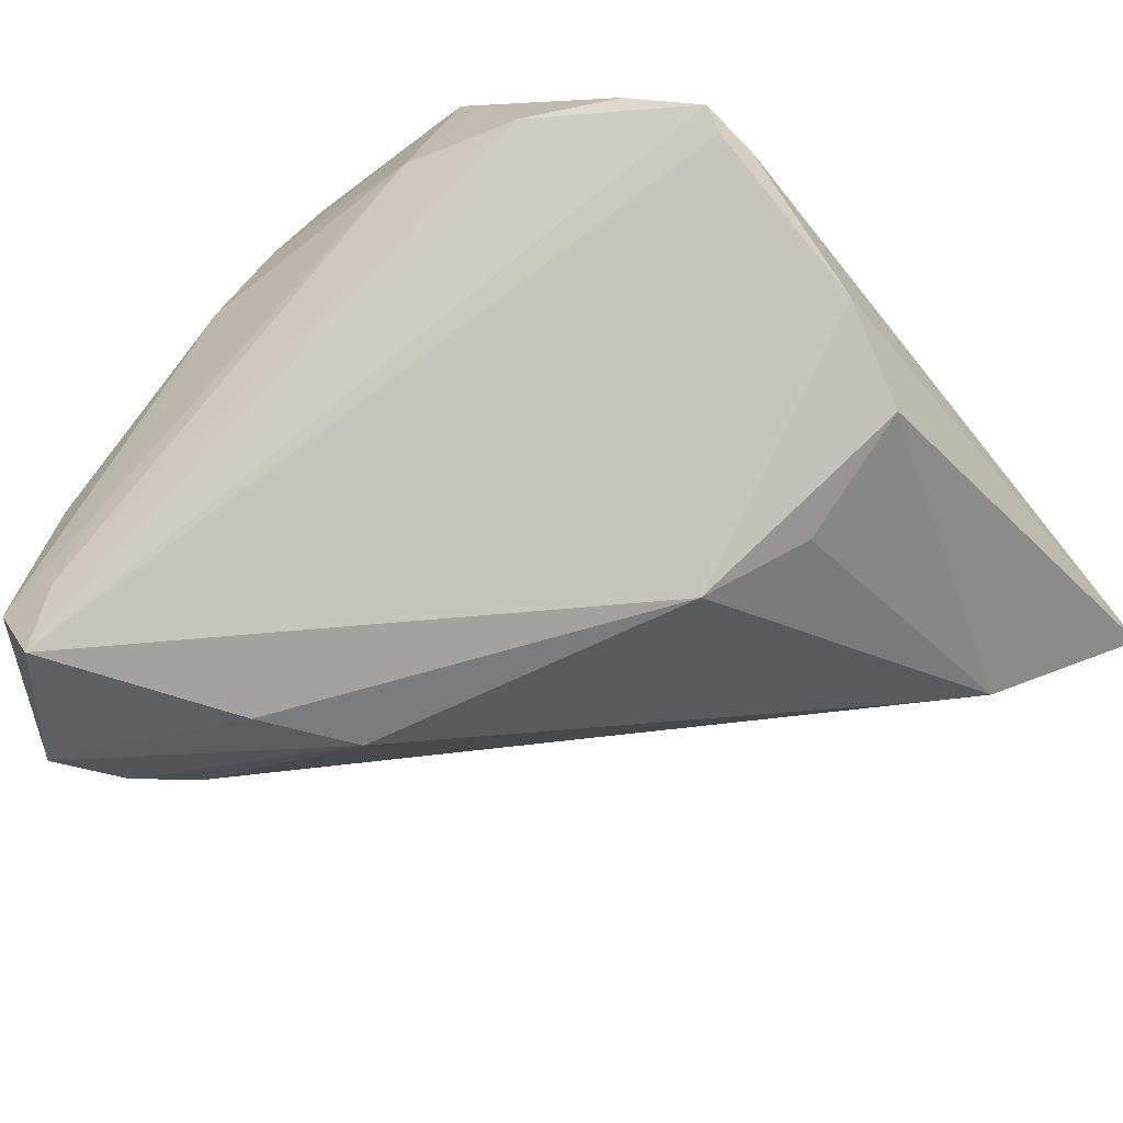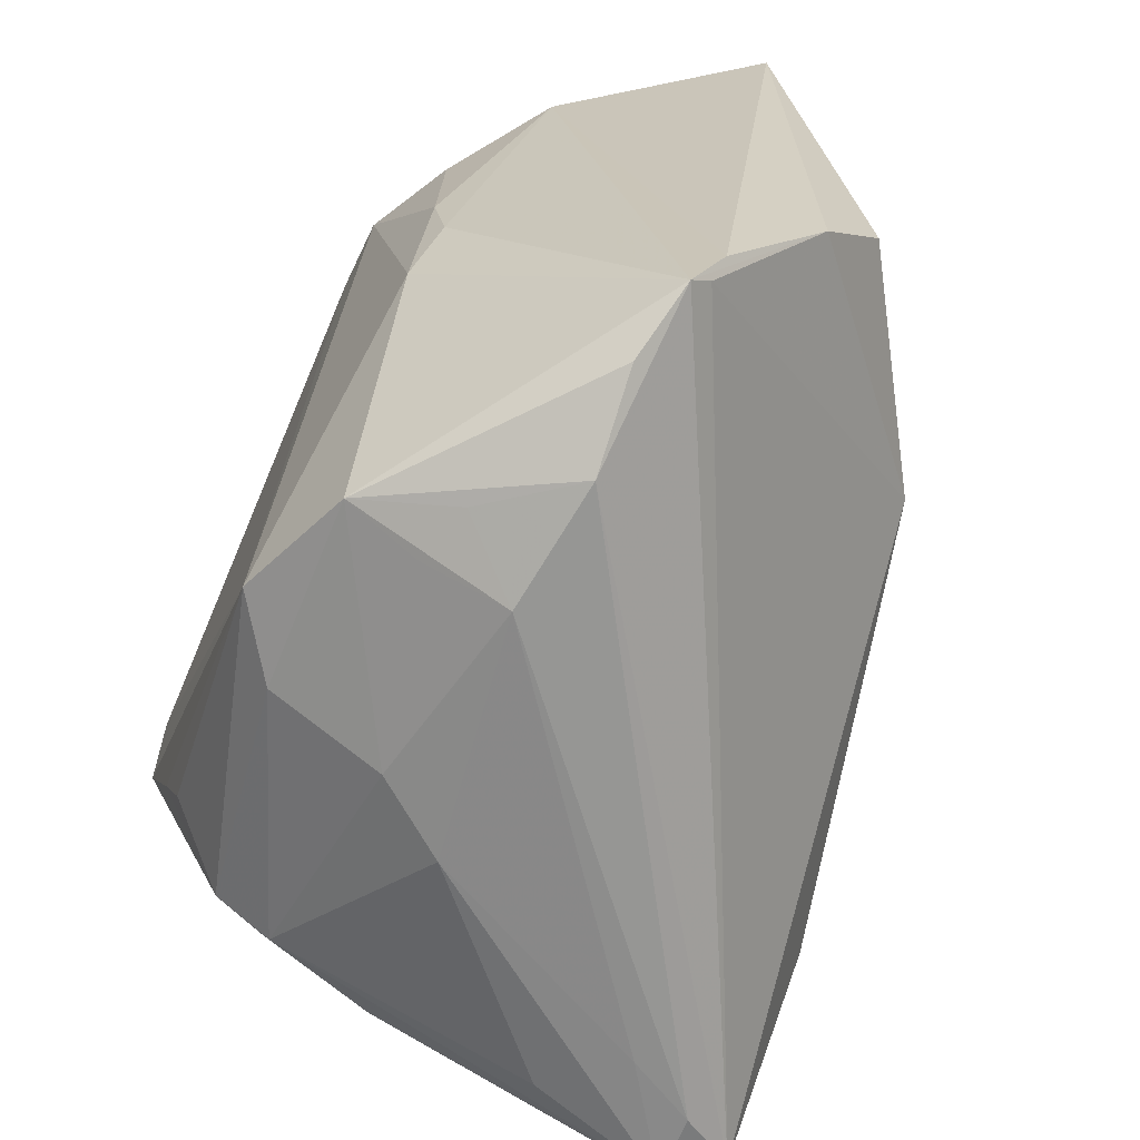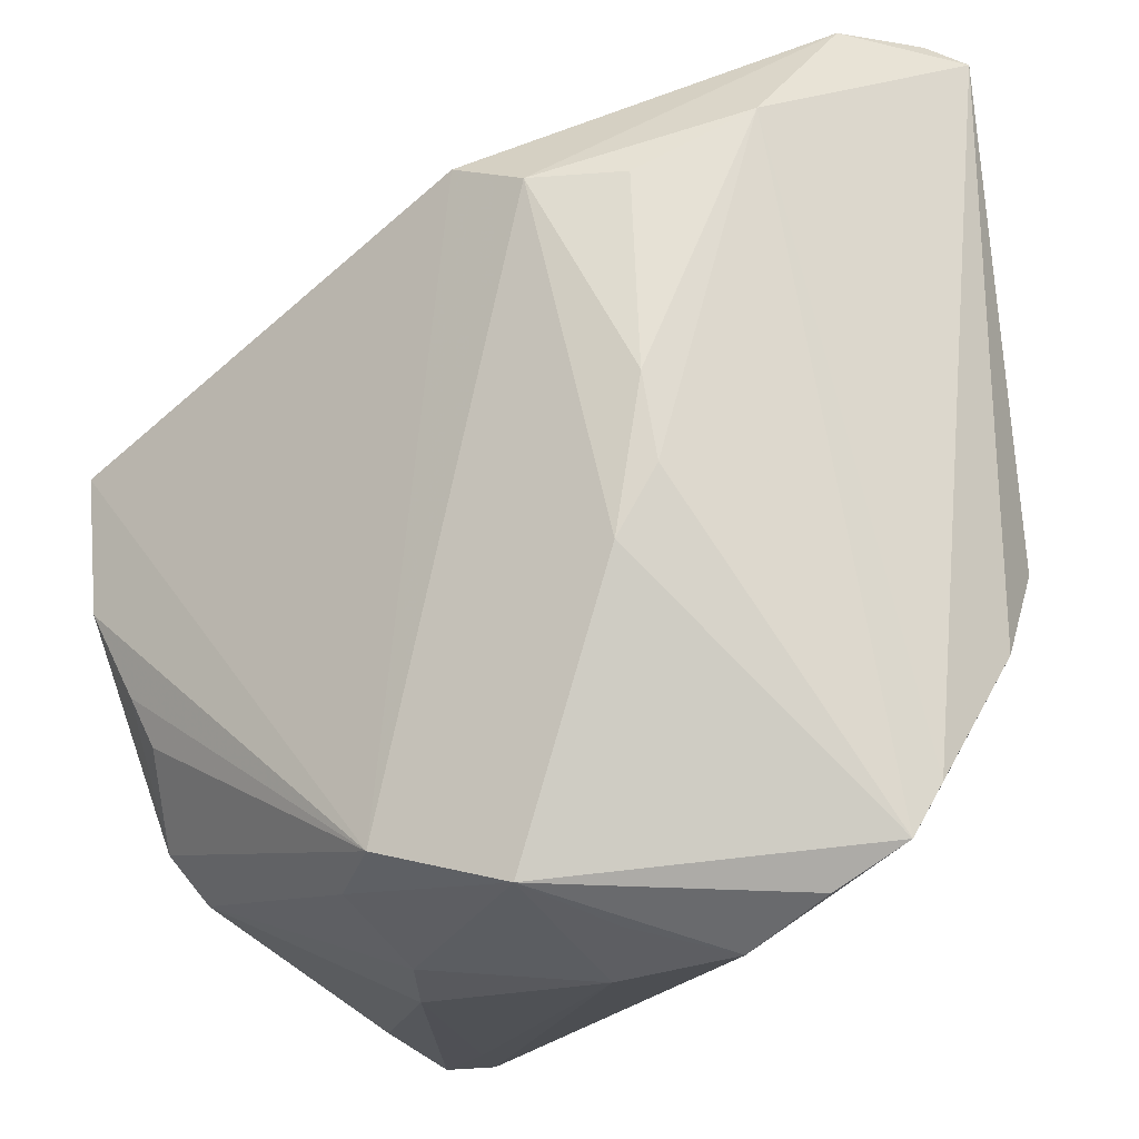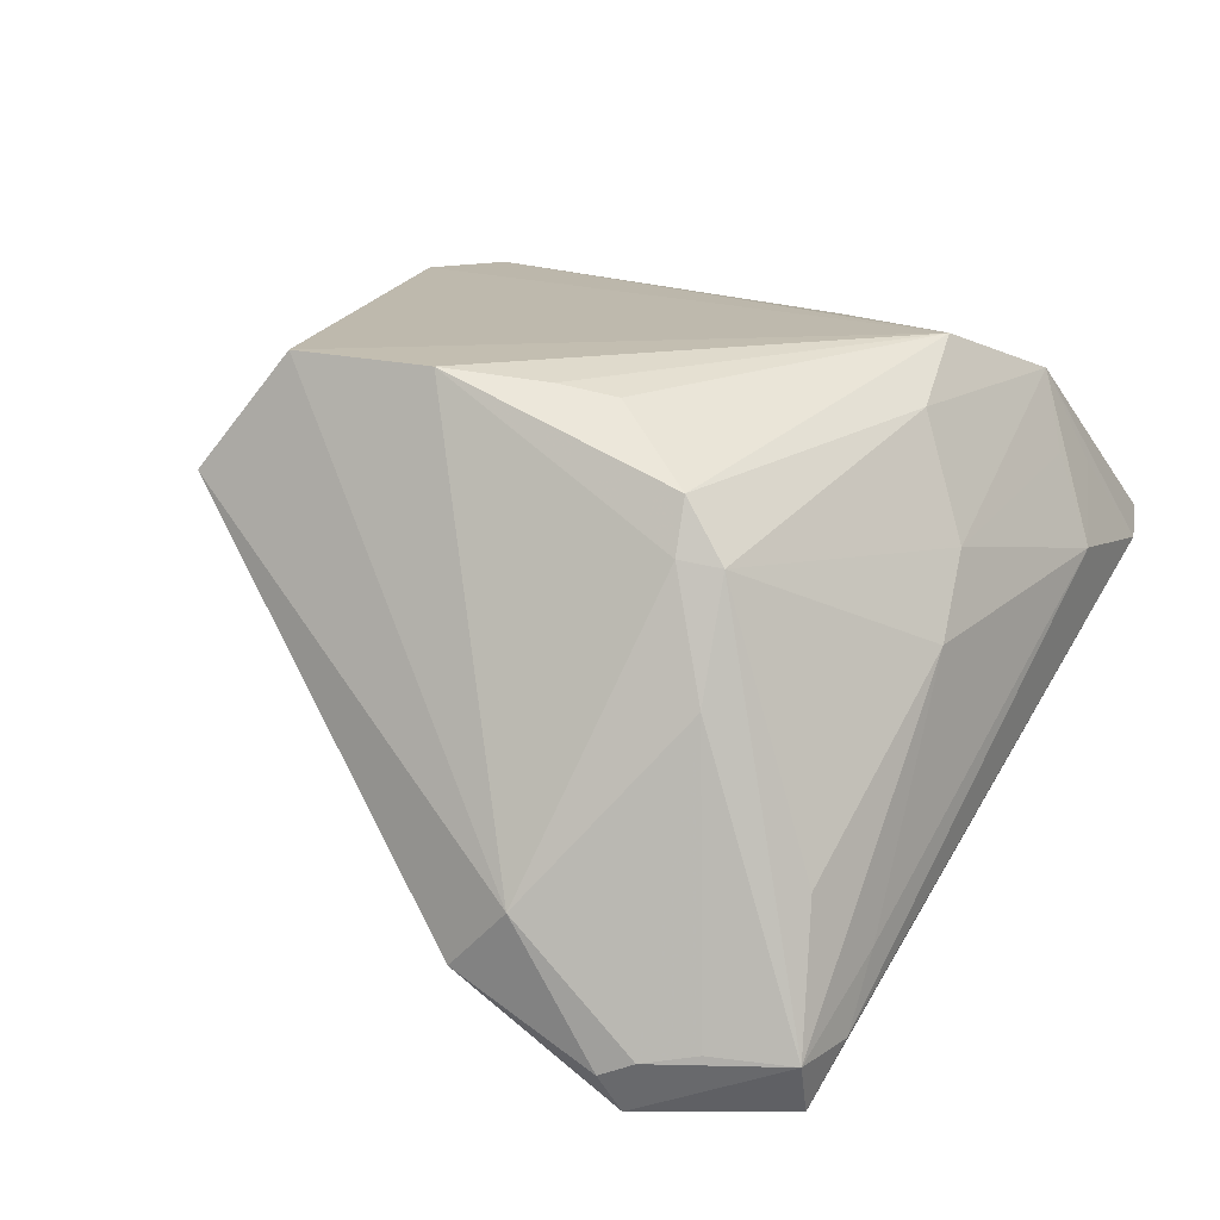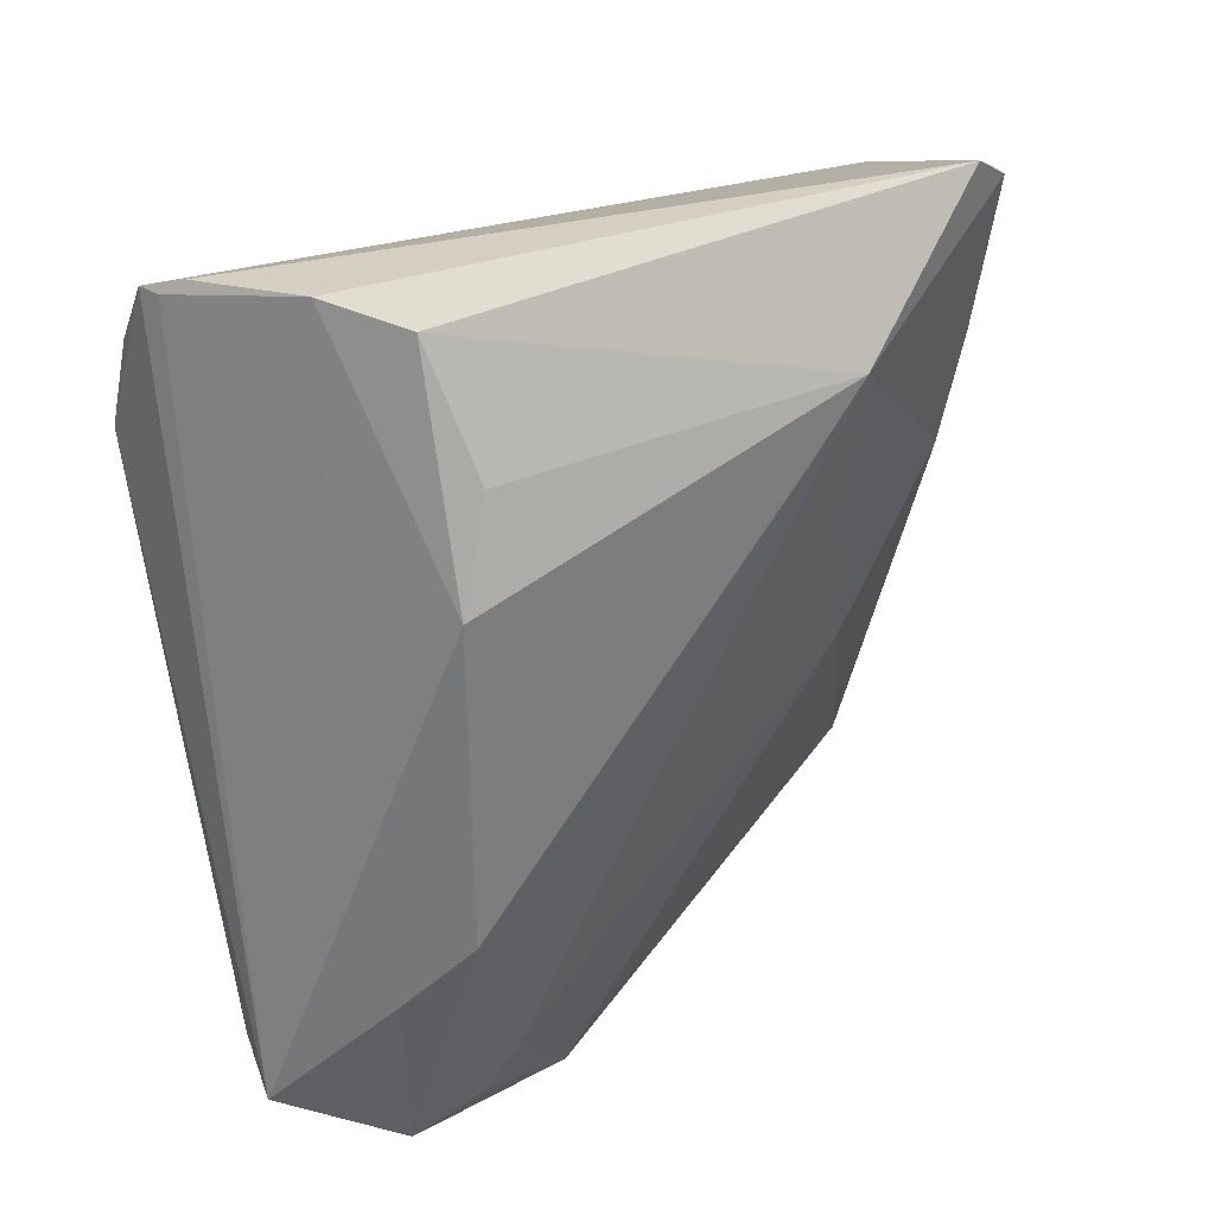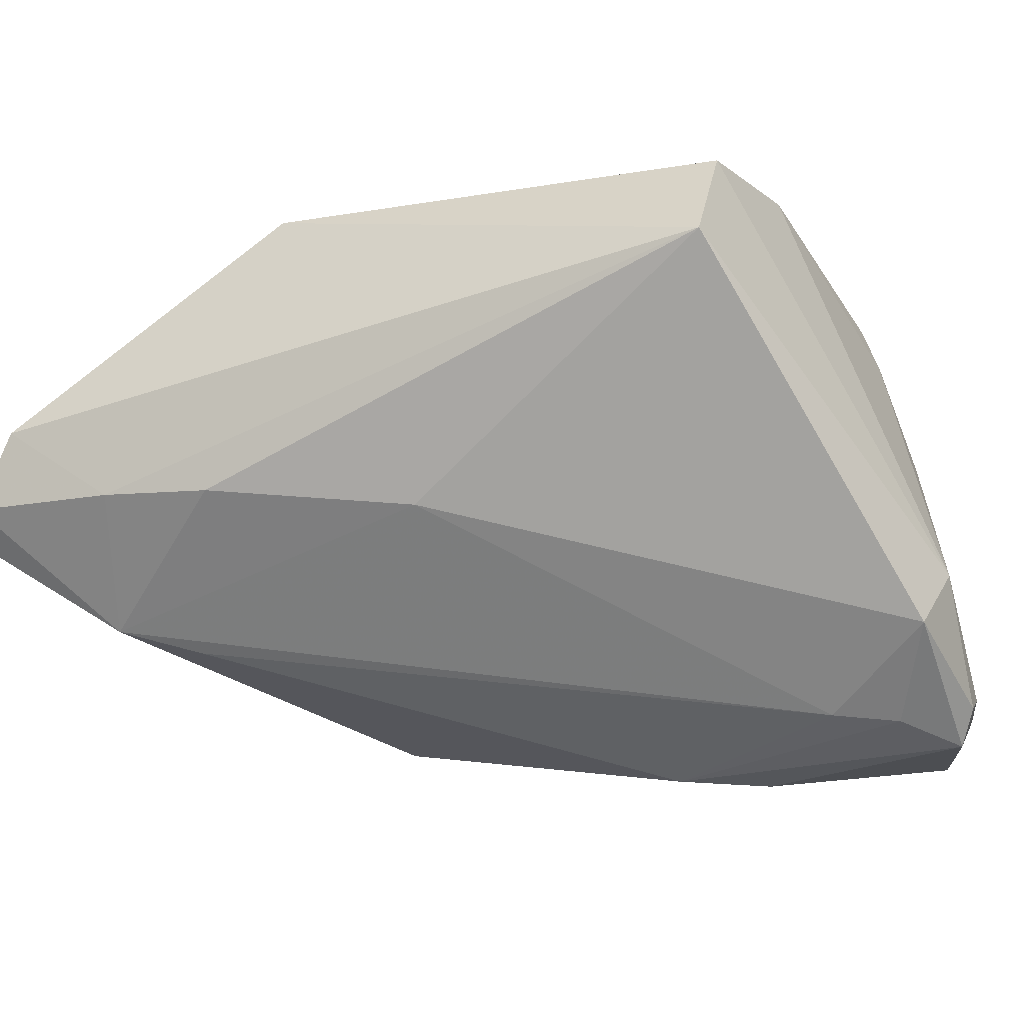
<metadata>
{"format":"obj","ext":"obj","renderer":"f3d","projection":"perspective","resolution":1024,"background":"white","views":[{"elev":-46.6,"azim":35.9,"up":"+Z"},{"elev":-65.9,"azim":68.0,"up":"+Y"},{"elev":-19.3,"azim":38.6,"up":"+Y"},{"elev":17.2,"azim":-55.6,"up":"+Z"},{"elev":-49.4,"azim":102.5,"up":"+Z"},{"elev":-15.4,"azim":-140.3,"up":"+Z"}]}
</metadata>
<code>
v -0.01423 -0.008994 -0.03609
v 0.02188 -0.001395 -0.03013
v -0.04874 -0.008325 -0.02152
v 0.04296 -0.02745 0.001113
v 0.02612 -0.03828 0.005134
v 0.03231 0.003099 -0.02437
v -0.03226 -0.008503 0.02792
v -0.0372 0.000948 0.02911
v 0.04292 0.05338 -0.005392
v 0.0266 0.04782 -0.005264
v -0.03791 -0.03822 -0.02748
v -0.008056 -0.03643 0.01179
v 0.04517 -0.000207 -0.01673
v 0.01452 -0.03328 0.02394
v 0.001486 -0.02949 0.02911
v 0.01265 -0.03608 0.01633
v -0.04227 -0.03086 -0.02664
v -0.04655 -0.02272 -0.02906
v 0.01264 -0.0395 0.007362
v 0.01469 0.04305 -0.005816
v 0.02838 0.01256 0.02297
v -0.03526 -0.009944 -0.03035
v 0.03528 0.04117 0.01332
v -0.006314 -0.03143 0.02382
v -0.02074 -0.01869 -0.03619
v -0.03481 -0.03697 -0.03336
v 0.03831 0.05272 0.00339
v 0.02641 0.03175 -0.0215
v 0.0336 0.03855 -0.01902
v -0.03363 -0.02306 0.02037
v -0.02984 -0.01388 0.02683
v 0.04461 -0.02415 0.0002367
v -0.03894 0.01617 0.02911
v 0.04649 0.05132 -0.008066
v 0.04649 -0.01019 -0.00986
v -0.03069 -0.03862 -0.02743
v 0.02609 -0.003645 0.02408
v -0.04423 -0.02389 -0.03316
v -0.03375 -0.03647 -0.01305
v -0.04229 0.02485 0.01738
v 0.03582 -0.03401 0.005577
v -0.02653 -0.03866 -0.02027
v -0.03378 -0.02723 0.01442
v -0.03569 -0.02345 0.01511
v 0.01771 0.03378 0.02703
v 0.0189 -0.03619 0.01407
v -0.03779 -0.02751 0.002788
v 0.02949 0.003593 0.02196
v -0.01375 -0.03789 0.004211
v -0.04116 -0.0152 -0.03099
v -0.04529 -0.02603 -0.02753
v 0.02649 0.0338 0.02191
v -0.005788 0.0298 -0.008341
v 0.008909 0.03743 0.02734
v 0.04303 -0.02971 0.003207
v -0.04868 -0.01479 -0.01495
f 56 33 40
f 15 14 37
f 46 14 19
f 19 14 16
f 15 33 8
f 8 33 56
f 15 30 24
f 24 14 15
f 43 24 30
f 1 29 2
f 27 23 34
f 34 23 32
f 11 38 26
f 11 43 47
f 5 46 19
f 14 46 5
f 4 26 2
f 54 33 15
f 54 40 33
f 27 40 54
f 52 23 45
f 15 37 45
f 45 54 15
f 45 23 27
f 27 54 45
f 48 23 21
f 21 23 52
f 52 45 21
f 21 37 48
f 21 45 37
f 56 47 44
f 44 8 56
f 30 8 44
f 44 43 30
f 47 43 44
f 31 30 15
f 12 43 49
f 24 43 12
f 12 49 19
f 19 16 12
f 12 16 14
f 14 24 12
f 22 29 28
f 28 1 22
f 29 1 28
f 27 34 9
f 9 34 29
f 35 34 32
f 35 4 2
f 29 34 13
f 13 35 2
f 34 35 13
f 26 38 25
f 25 38 1
f 2 26 25
f 25 1 2
f 22 1 50
f 1 38 50
f 49 43 39
f 39 11 49
f 43 11 39
f 19 49 42
f 49 11 42
f 38 11 51
f 51 47 56
f 55 5 26
f 26 4 55
f 55 37 14
f 48 37 55
f 55 35 32
f 4 35 55
f 55 23 48
f 32 23 55
f 7 8 30
f 30 31 7
f 15 8 7
f 7 31 15
f 2 29 6
f 6 13 2
f 29 13 6
f 22 50 3
f 3 50 38
f 56 40 3
f 26 5 36
f 36 11 26
f 36 42 11
f 36 5 19
f 19 42 36
f 17 11 47
f 47 51 17
f 17 51 11
f 14 5 41
f 41 55 14
f 5 55 41
f 10 9 29
f 29 20 10
f 27 9 10
f 10 40 27
f 10 20 40
f 53 29 22
f 53 20 29
f 22 3 53
f 40 20 53
f 53 3 40
f 38 51 18
f 18 3 38
f 18 51 56
f 56 3 18

</code>
